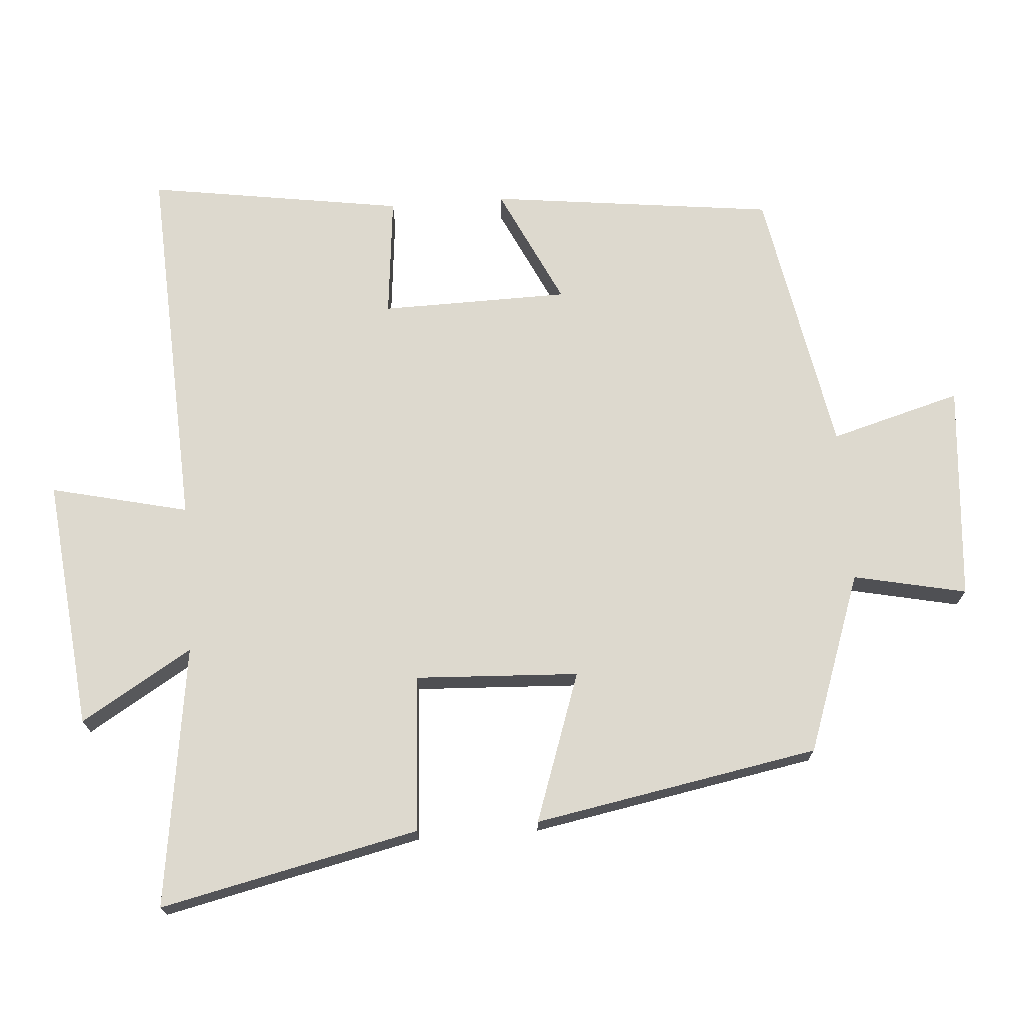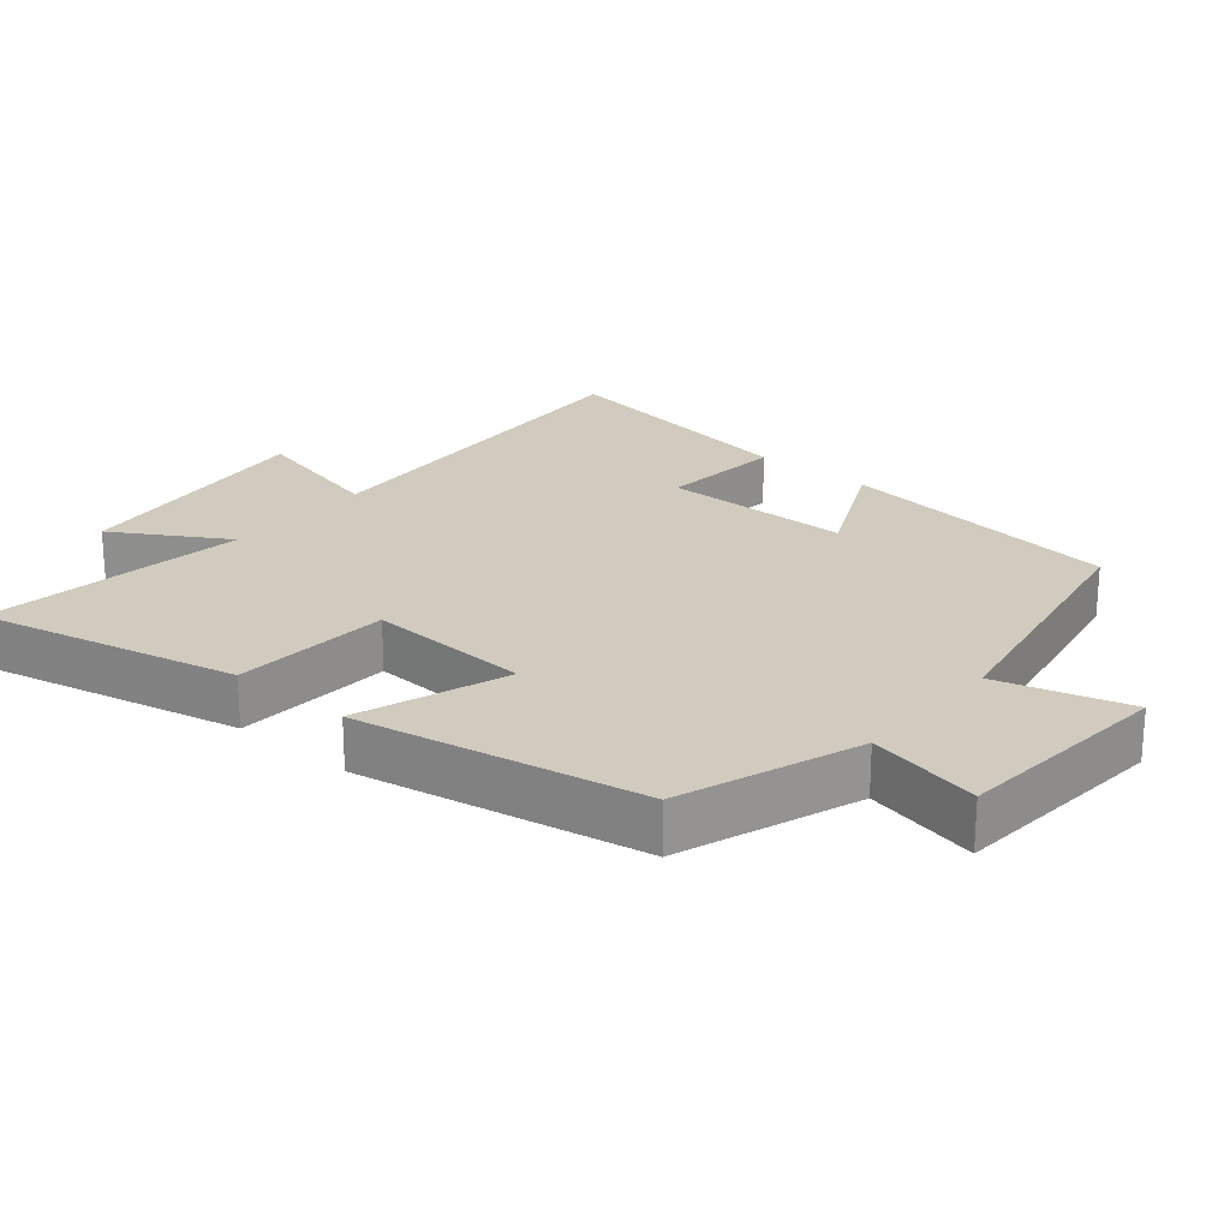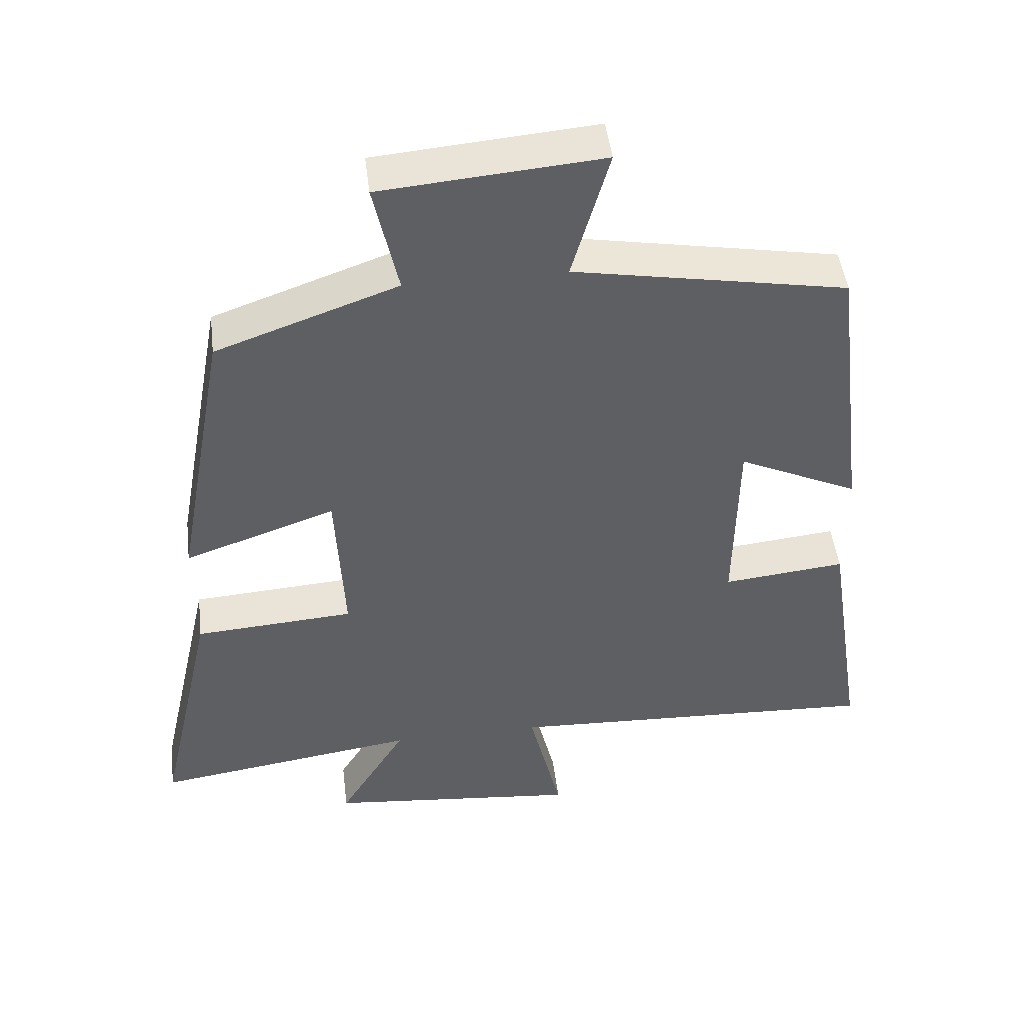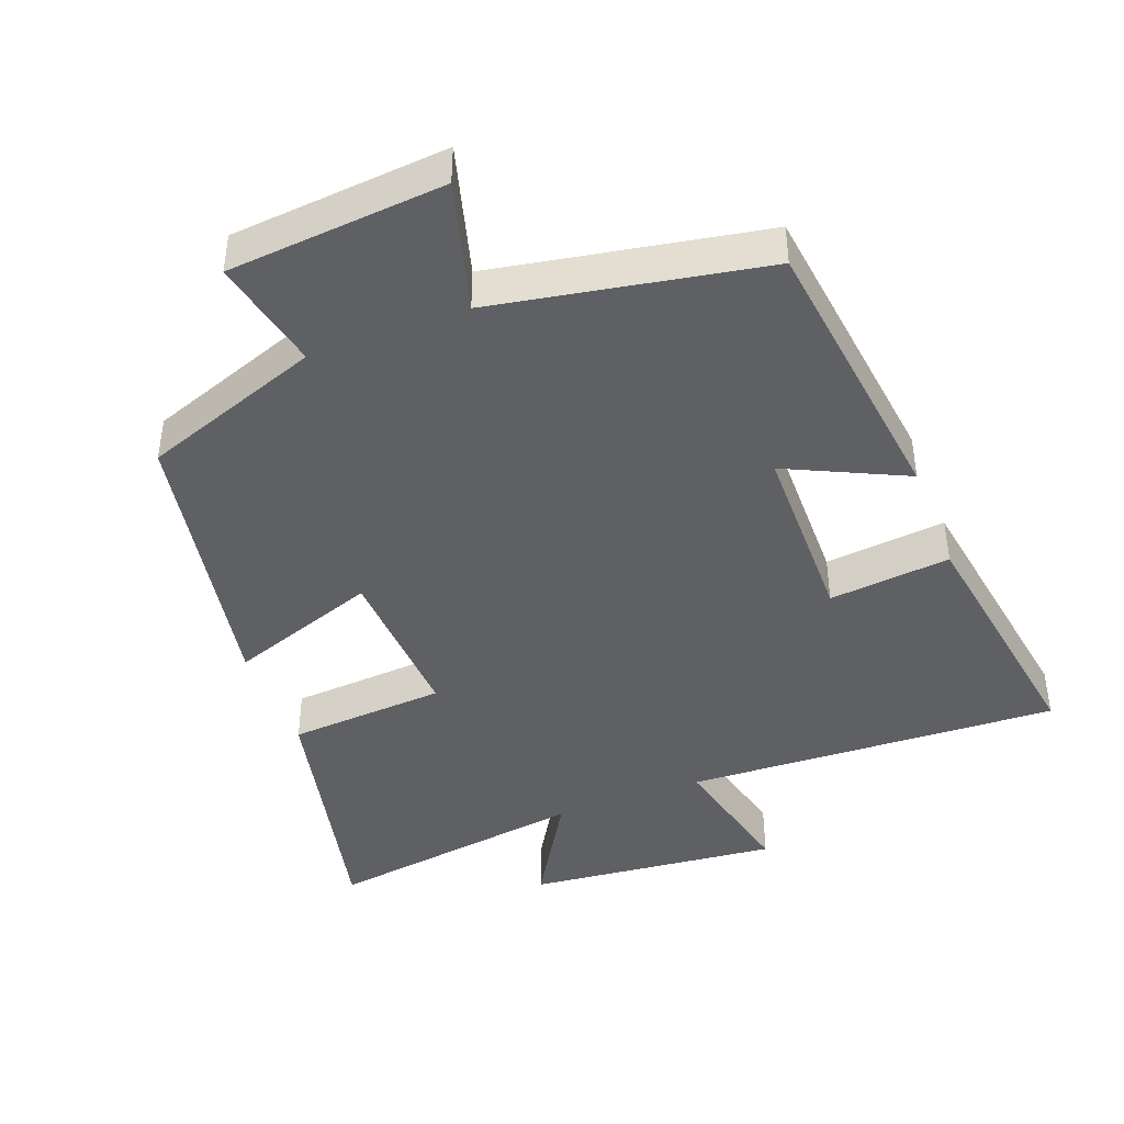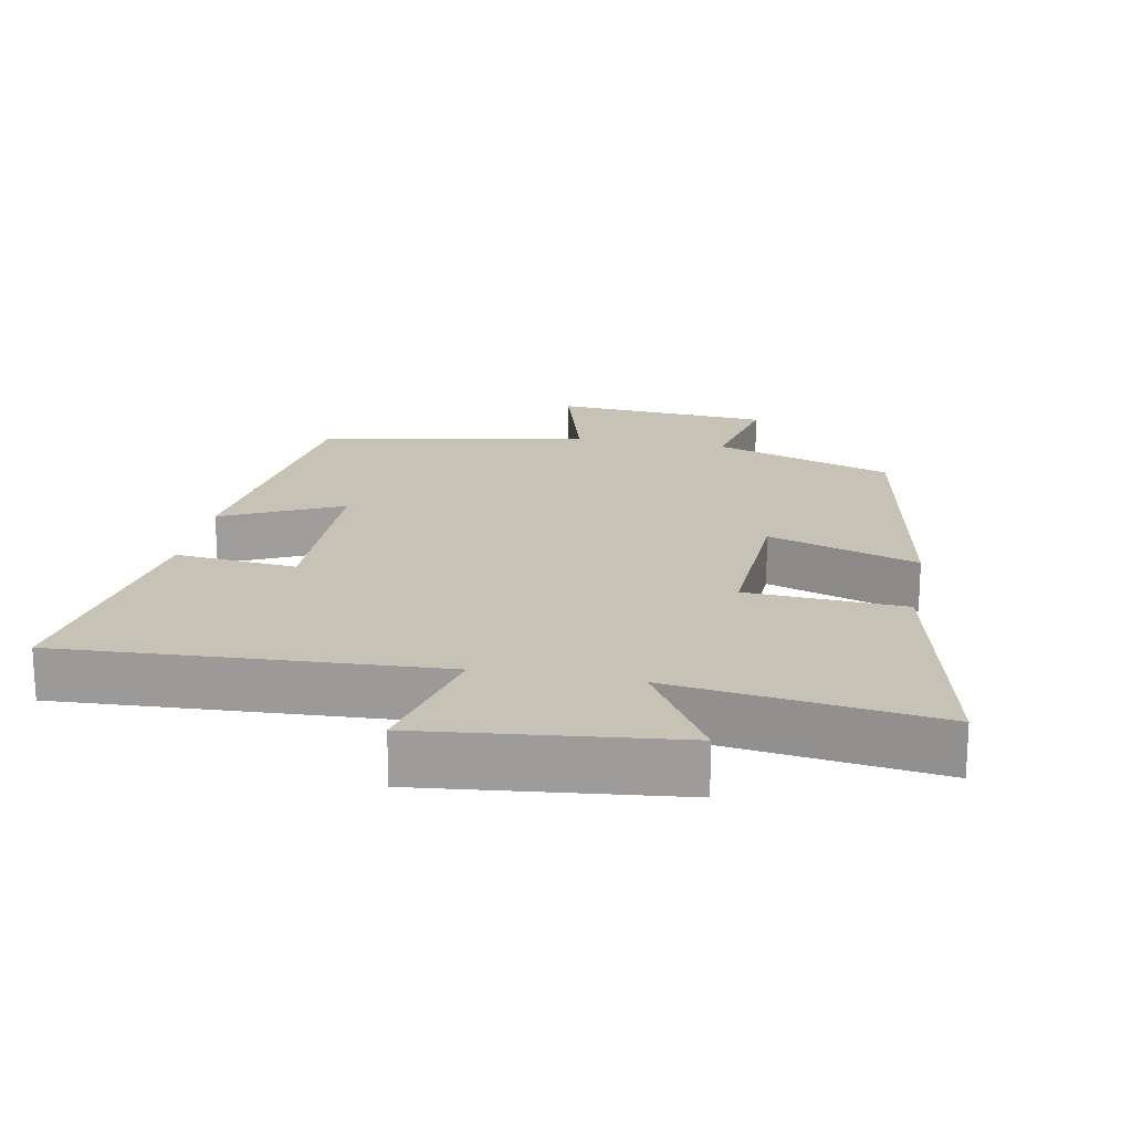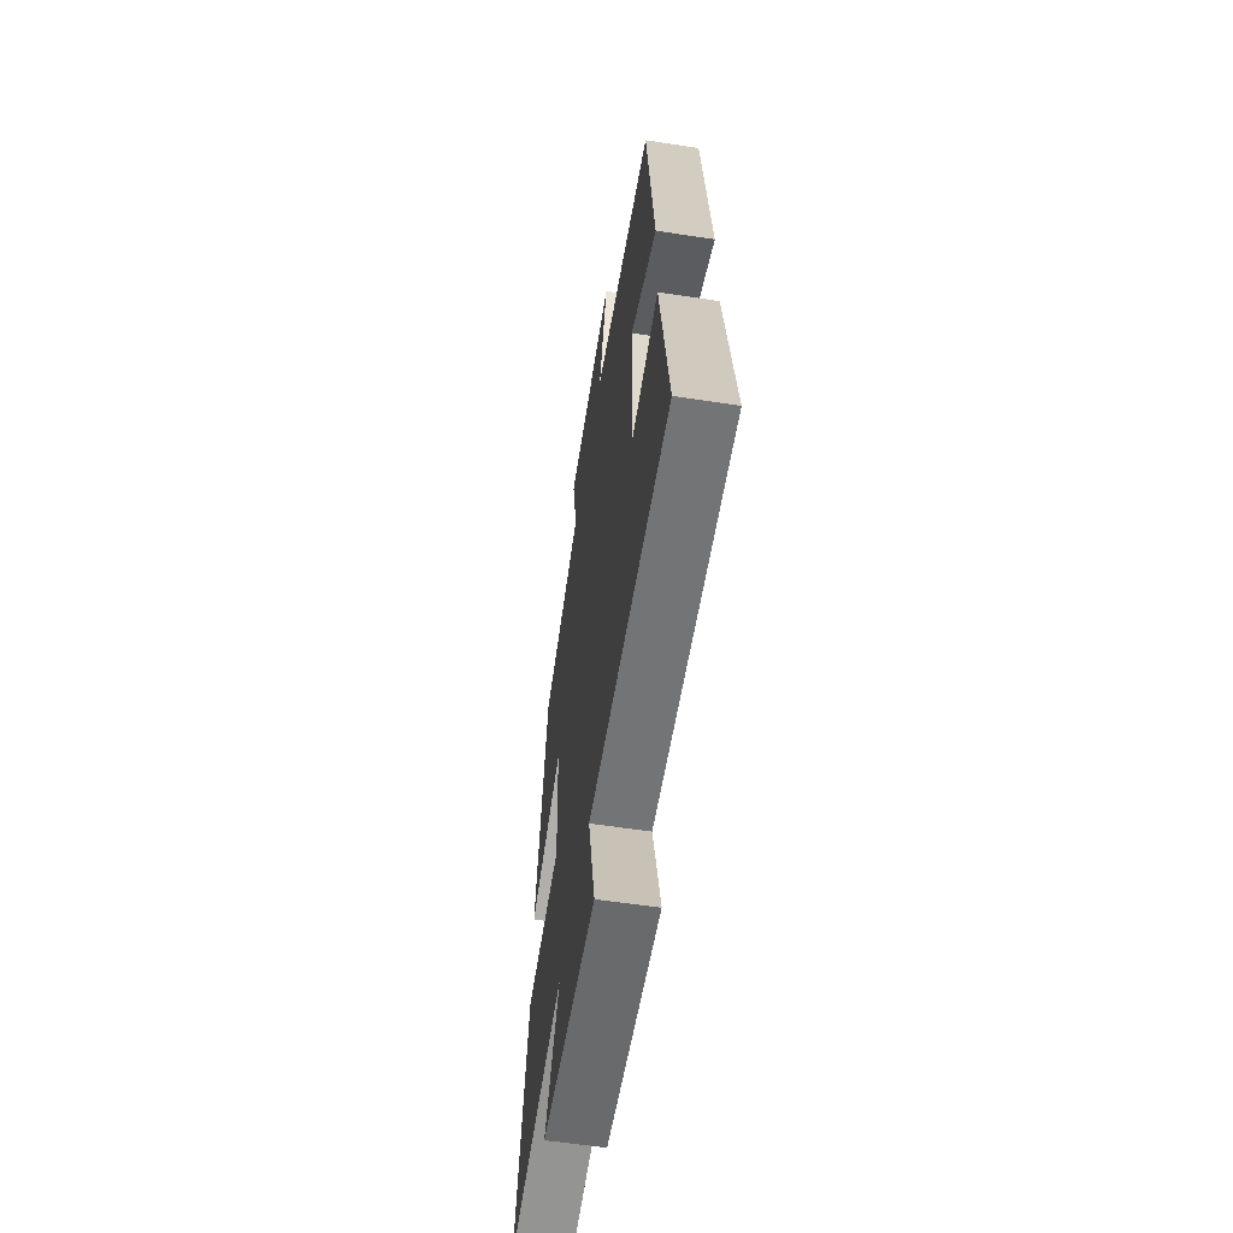
<metadata>
{"format":"obj","ext":"obj","renderer":"f3d","projection":"perspective","resolution":1024,"background":"white","views":[{"elev":71.7,"azim":-94.3,"up":"+Y"},{"elev":23.4,"azim":-50.0,"up":"+Y"},{"elev":47.5,"azim":-7.0,"up":"+Z"},{"elev":-43.2,"azim":21.0,"up":"+Y"},{"elev":19.1,"azim":-169.4,"up":"+Y"},{"elev":-58.9,"azim":81.0,"up":"+Z"}]}
</metadata>
<code>
v -0.583 0.07 -0.554
v -0.5 0.07 -0.18
v -0.272 0.07 -0.165
v -0.284 0.07 0.071
v -0.5 0.07 -0.004
v -0.425 0.07 0.408
v -0.166 0.07 0.5
v -0.201 0.07 0.663
v 0.113 0.07 0.689
v 0.06 0.07 0.5
v 0.45 0.07 0.428
v 0.5 0.07 0.016
v 0.328 0.07 0.098
v 0.324 0.07 -0.174
v 0.5 0.07 -0.156
v 0.557 0.07 -0.526
v 0.016 0.07 -0.5
v 0.063 0.07 -0.699
v -0.301 0.07 -0.661
v -0.204 0.07 -0.5
v -0.583 0 -0.554
v -0.5 0 -0.18
v -0.272 0 -0.165
v -0.284 0 0.071
v -0.5 0 -0.004
v -0.425 0 0.408
v -0.166 0 0.5
v -0.201 0 0.663
v 0.113 0 0.689
v 0.06 0 0.5
v 0.45 0 0.428
v 0.5 0 0.016
v 0.328 0 0.098
v 0.324 0 -0.174
v 0.5 0 -0.156
v 0.557 0 -0.526
v 0.016 0 -0.5
v 0.063 0 -0.699
v -0.301 0 -0.661
v -0.204 0 -0.5
f 17 18 19 20
f 14 15 16 17
f 13 14 17 20
f 10 11 12 13
f 10 13 20
f 7 8 9 10
f 6 7 10
f 5 6 10
f 4 5 10
f 3 4 10 20
f 1 2 3 20
f 40 39 38 37
f 37 36 35 34
f 40 37 34 33
f 33 32 31 30
f 40 33 30
f 30 29 28 27
f 30 27 26
f 30 26 25
f 30 25 24
f 40 30 24 23
f 40 23 22 21
f 1 21 22 2
f 2 22 23 3
f 3 23 24 4
f 4 24 25 5
f 5 25 26 6
f 6 26 27 7
f 7 27 28 8
f 8 28 29 9
f 9 29 30 10
f 10 30 31 11
f 11 31 32 12
f 12 32 33 13
f 13 33 34 14
f 14 34 35 15
f 15 35 36 16
f 16 36 37 17
f 17 37 38 18
f 18 38 39 19
f 19 39 40 20
f 20 40 21 1

</code>
